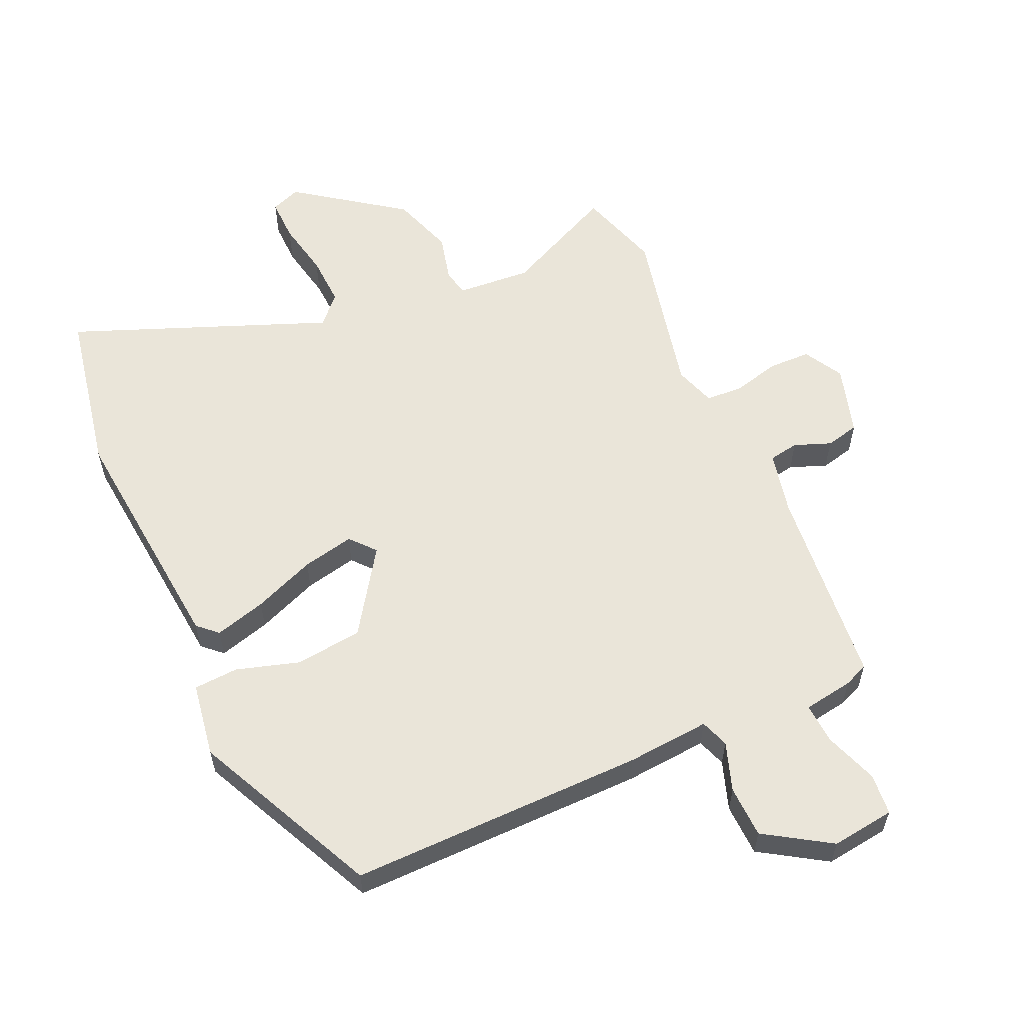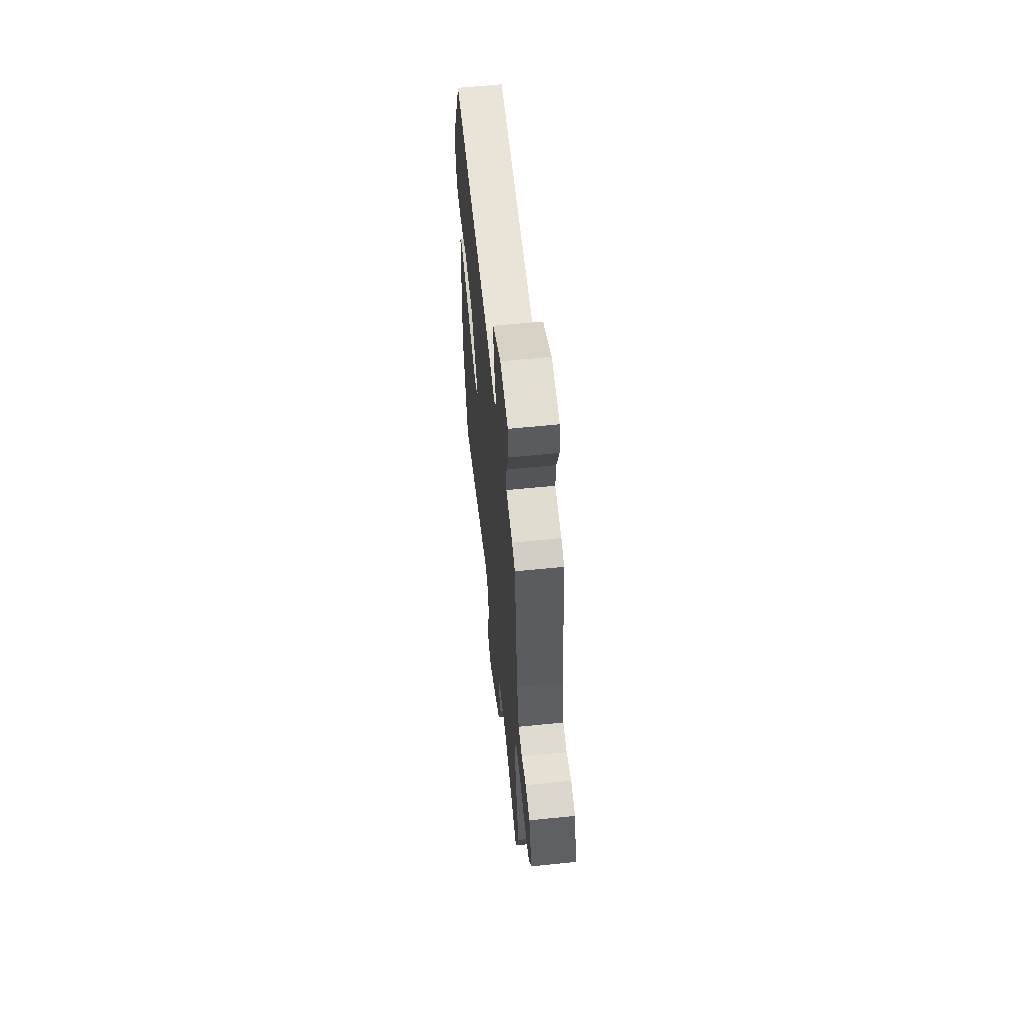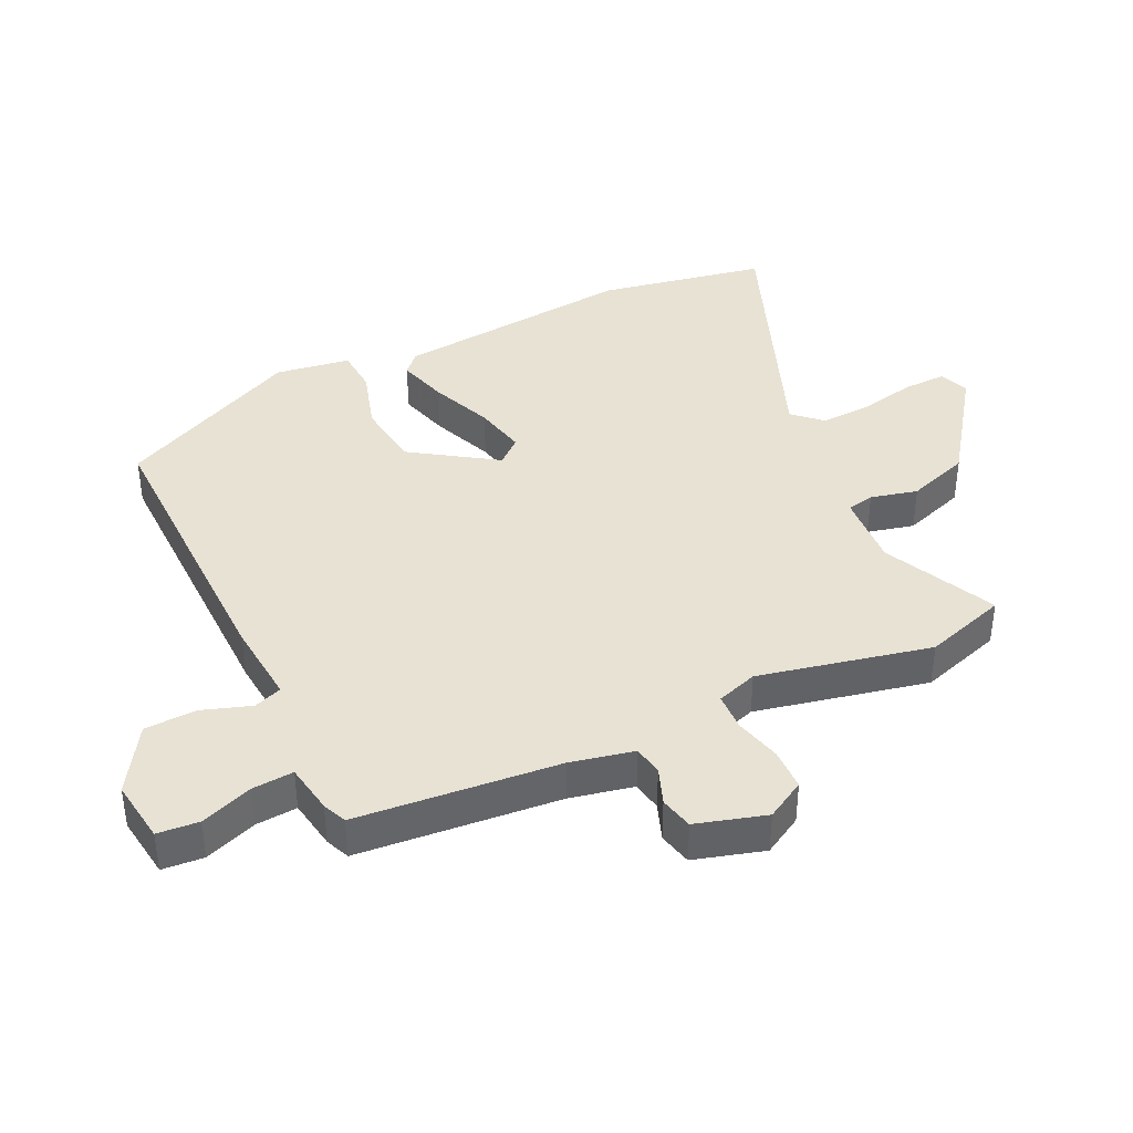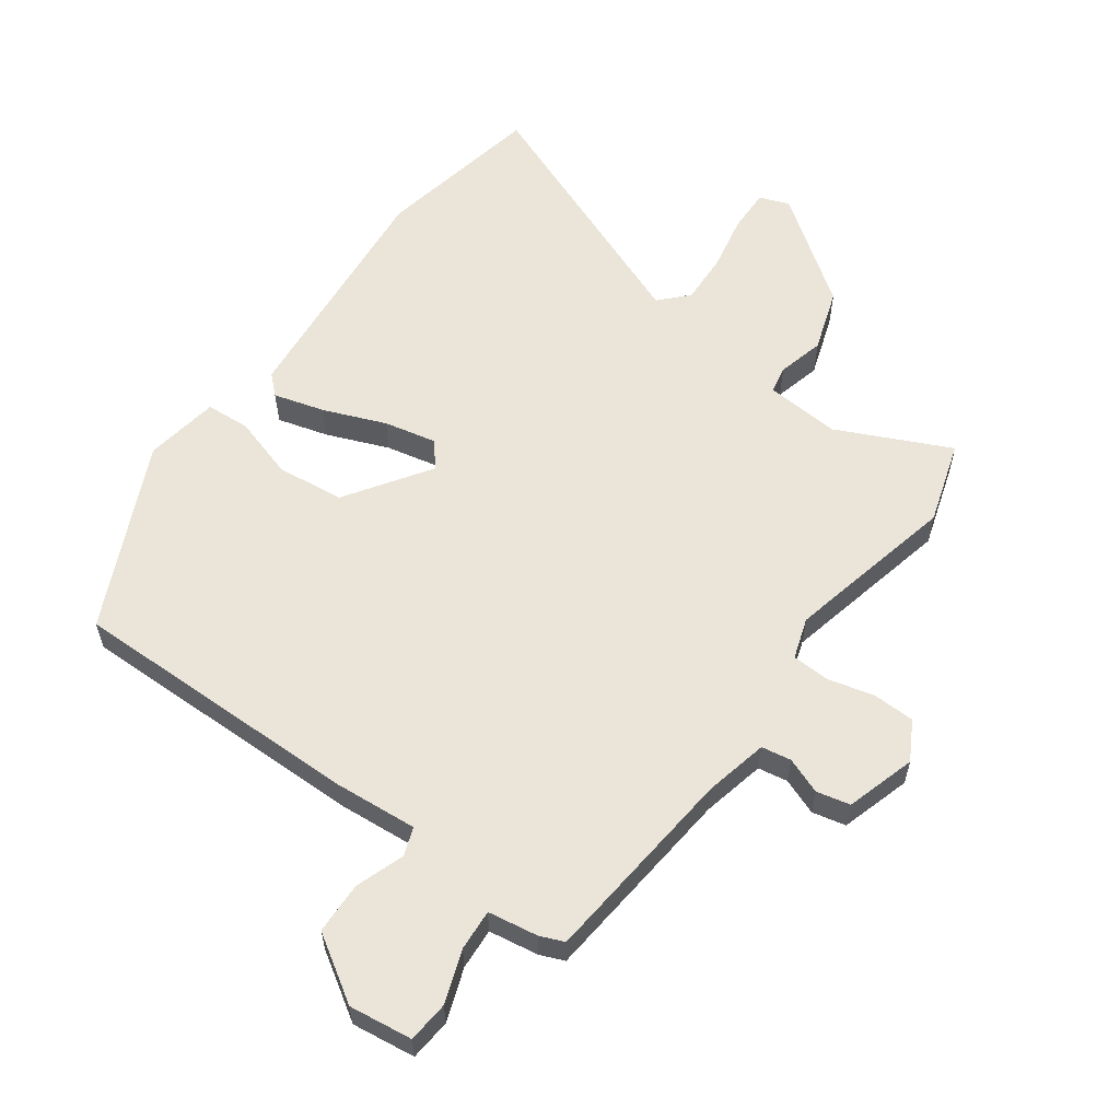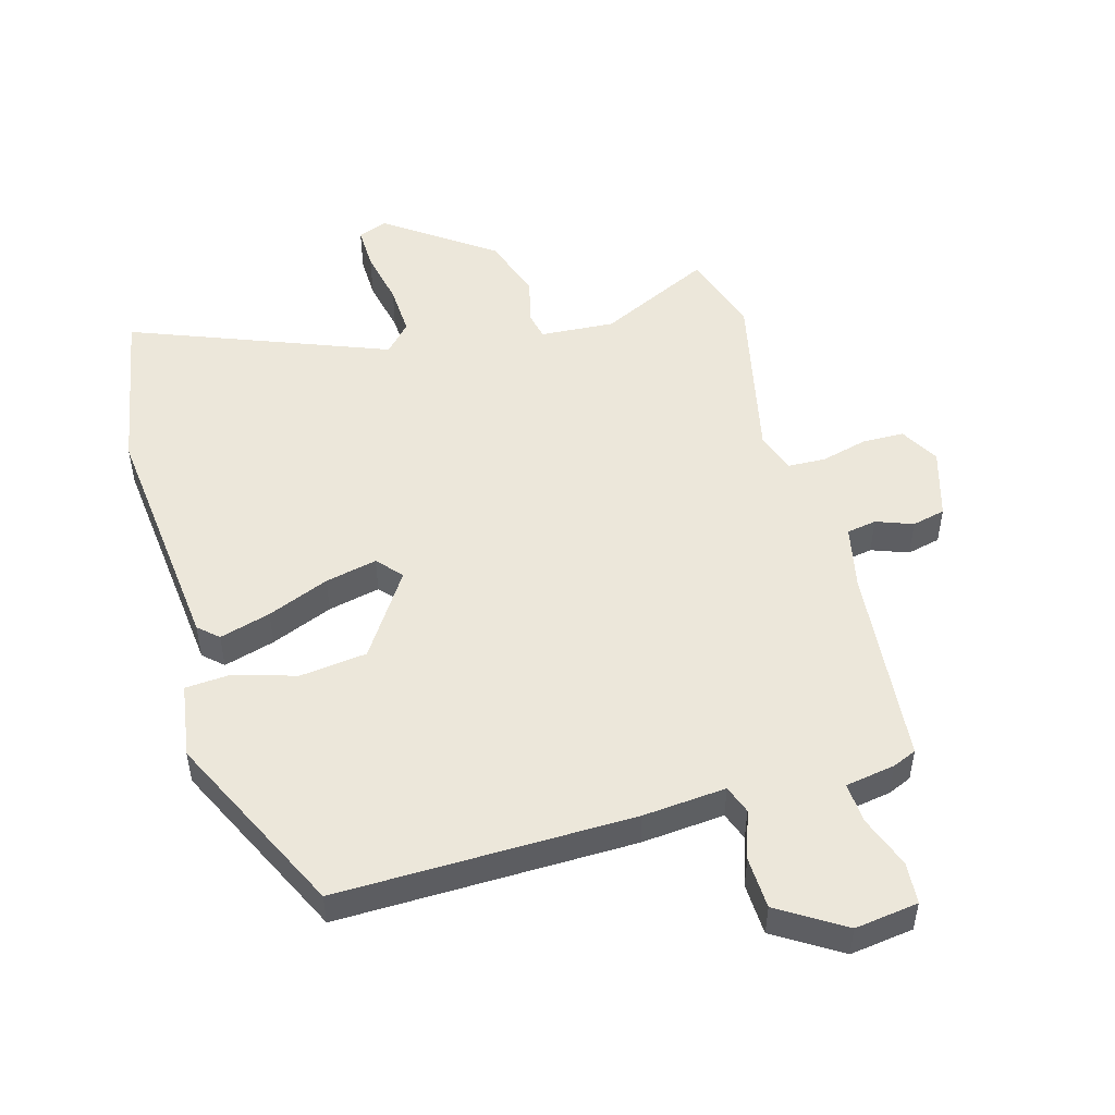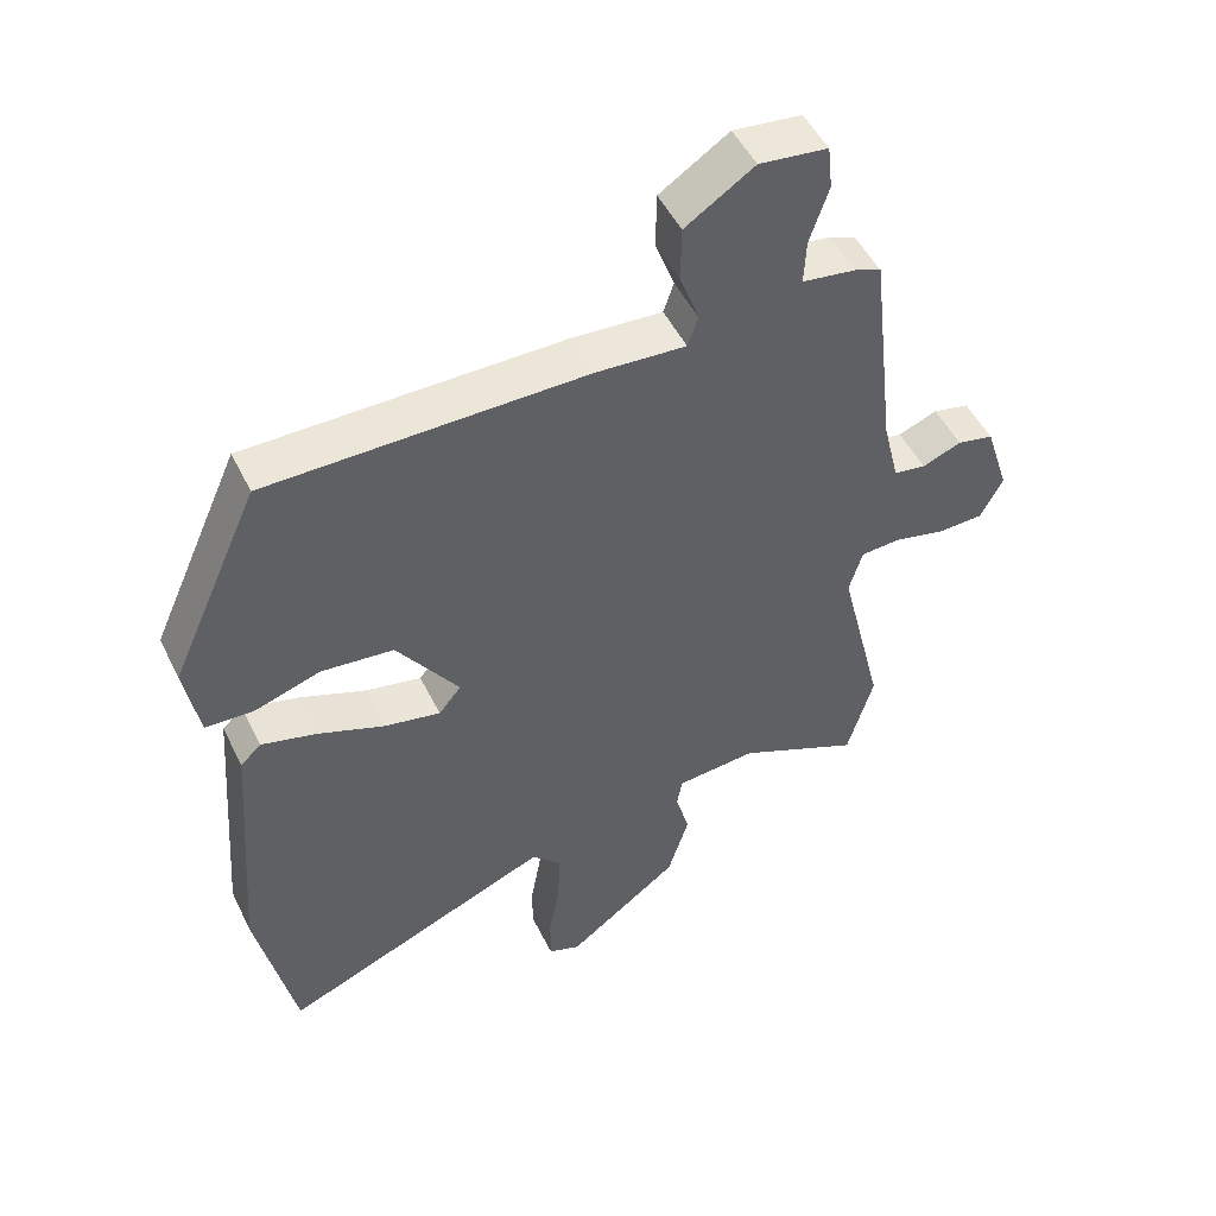
<metadata>
{"format":"obj","ext":"obj","renderer":"f3d","projection":"perspective","resolution":1024,"background":"white","views":[{"elev":58.2,"azim":-25.4,"up":"+Y"},{"elev":61.7,"azim":84.1,"up":"+Z"},{"elev":39.9,"azim":63.0,"up":"+Y"},{"elev":58.8,"azim":34.8,"up":"+Y"},{"elev":50.6,"azim":-17.3,"up":"+Y"},{"elev":49.7,"azim":-25.5,"up":"+Z"}]}
</metadata>
<code>
v 0.459 0.07 0.495
v 0.496 0.07 0.178
v 0.52 0.07 0.079
v 0.567 0.07 0.072
v 0.624 0.07 0.095
v 0.677 0.07 0.084
v 0.712 0.07 -0.025
v 0.679 0.07 -0.087
v 0.613 0.07 -0.09
v 0.539 0.07 -0.073
v 0.48 0.07 -0.077
v 0.46 0.07 -0.142
v 0.526 0.07 -0.411
v 0.488 0.07 -0.542
v 0.309 0.07 -0.462
v 0.192 0.07 -0.473
v 0.184 0.07 -0.516
v 0.204 0.07 -0.589
v 0.173 0.07 -0.688
v 0.009 0.07 -0.812
v -0.038 0.07 -0.795
v -0.038 0.07 -0.727
v -0.022 0.07 -0.638
v -0.02 0.07 -0.558
v -0.062 0.07 -0.515
v -0.461 0.07 -0.682
v -0.517 0.07 -0.42
v -0.488 0.07 -0.038
v -0.458 0.07 -0.009
v -0.377 0.07 -0.03
v -0.279 0.07 -0.067
v -0.197 0.07 -0.083
v -0.164 0.07 -0.043
v -0.255 0.07 0.087
v -0.361 0.07 0.097
v -0.459 0.07 0.065
v -0.529 0.07 0.068
v -0.55 0.07 0.185
v -0.419 0.07 0.478
v 0.046 0.07 0.483
v 0.177 0.07 0.475
v 0.192 0.07 0.52
v 0.164 0.07 0.596
v 0.165 0.07 0.678
v 0.266 0.07 0.745
v 0.366 0.07 0.734
v 0.373 0.07 0.669
v 0.345 0.07 0.586
v 0.342 0.07 0.521
v 0.421 0.07 0.51
v 0.459 0 0.495
v 0.496 0 0.178
v 0.52 0 0.079
v 0.567 0 0.072
v 0.624 0 0.095
v 0.677 0 0.084
v 0.712 0 -0.025
v 0.679 0 -0.087
v 0.613 0 -0.09
v 0.539 0 -0.073
v 0.48 0 -0.077
v 0.46 0 -0.142
v 0.526 0 -0.411
v 0.488 0 -0.542
v 0.309 0 -0.462
v 0.192 0 -0.473
v 0.184 0 -0.516
v 0.204 0 -0.589
v 0.173 0 -0.688
v 0.009 0 -0.812
v -0.038 0 -0.795
v -0.038 0 -0.727
v -0.022 0 -0.638
v -0.02 0 -0.558
v -0.062 0 -0.515
v -0.461 0 -0.682
v -0.517 0 -0.42
v -0.488 0 -0.038
v -0.458 0 -0.009
v -0.377 0 -0.03
v -0.279 0 -0.067
v -0.197 0 -0.083
v -0.164 0 -0.043
v -0.255 0 0.087
v -0.361 0 0.097
v -0.459 0 0.065
v -0.529 0 0.068
v -0.55 0 0.185
v -0.419 0 0.478
v 0.046 0 0.483
v 0.177 0 0.475
v 0.192 0 0.52
v 0.164 0 0.596
v 0.165 0 0.678
v 0.266 0 0.745
v 0.366 0 0.734
v 0.373 0 0.669
v 0.345 0 0.586
v 0.342 0 0.521
v 0.421 0 0.51
f 49 50 1 2
f 46 47 48
f 45 46 48
f 44 45 48
f 43 44 48
f 42 43 48
f 41 42 48 49
f 39 40 41
f 38 39 41
f 37 38 41
f 36 37 41
f 35 36 41
f 49 2 3
f 41 49 3
f 35 41 3
f 34 35 3
f 29 30 31
f 28 29 31
f 27 28 31
f 26 27 31
f 25 26 31
f 24 25 31 32
f 21 22 23
f 20 21 23
f 19 20 23
f 18 19 23
f 17 18 23
f 16 17 23 24
f 12 13 14 15
f 11 12 15 16
f 8 9 10
f 7 8 10
f 6 7 10
f 5 6 10
f 4 5 10
f 4 10 11
f 3 4 11
f 34 3 11
f 33 34 11
f 24 32 33
f 16 24 33
f 11 16 33
f 52 51 100 99
f 98 97 96
f 98 96 95
f 98 95 94
f 98 94 93
f 98 93 92
f 99 98 92 91
f 91 90 89
f 91 89 88
f 91 88 87
f 91 87 86
f 91 86 85
f 53 52 99
f 53 99 91
f 53 91 85
f 53 85 84
f 81 80 79
f 81 79 78
f 81 78 77
f 81 77 76
f 81 76 75
f 82 81 75 74
f 73 72 71
f 73 71 70
f 73 70 69
f 73 69 68
f 73 68 67
f 74 73 67 66
f 65 64 63 62
f 66 65 62 61
f 60 59 58
f 60 58 57
f 60 57 56
f 60 56 55
f 60 55 54
f 61 60 54
f 61 54 53
f 61 53 84
f 61 84 83
f 83 82 74
f 83 74 66
f 83 66 61
f 1 51 52 2
f 2 52 53 3
f 3 53 54 4
f 4 54 55 5
f 5 55 56 6
f 6 56 57 7
f 7 57 58 8
f 8 58 59 9
f 9 59 60 10
f 10 60 61 11
f 11 61 62 12
f 12 62 63 13
f 13 63 64 14
f 14 64 65 15
f 15 65 66 16
f 16 66 67 17
f 17 67 68 18
f 18 68 69 19
f 19 69 70 20
f 20 70 71 21
f 21 71 72 22
f 22 72 73 23
f 23 73 74 24
f 24 74 75 25
f 25 75 76 26
f 26 76 77 27
f 27 77 78 28
f 28 78 79 29
f 29 79 80 30
f 30 80 81 31
f 31 81 82 32
f 32 82 83 33
f 33 83 84 34
f 34 84 85 35
f 35 85 86 36
f 36 86 87 37
f 37 87 88 38
f 38 88 89 39
f 39 89 90 40
f 40 90 91 41
f 41 91 92 42
f 42 92 93 43
f 43 93 94 44
f 44 94 95 45
f 45 95 96 46
f 46 96 97 47
f 47 97 98 48
f 48 98 99 49
f 49 99 100 50
f 50 100 51 1

</code>
